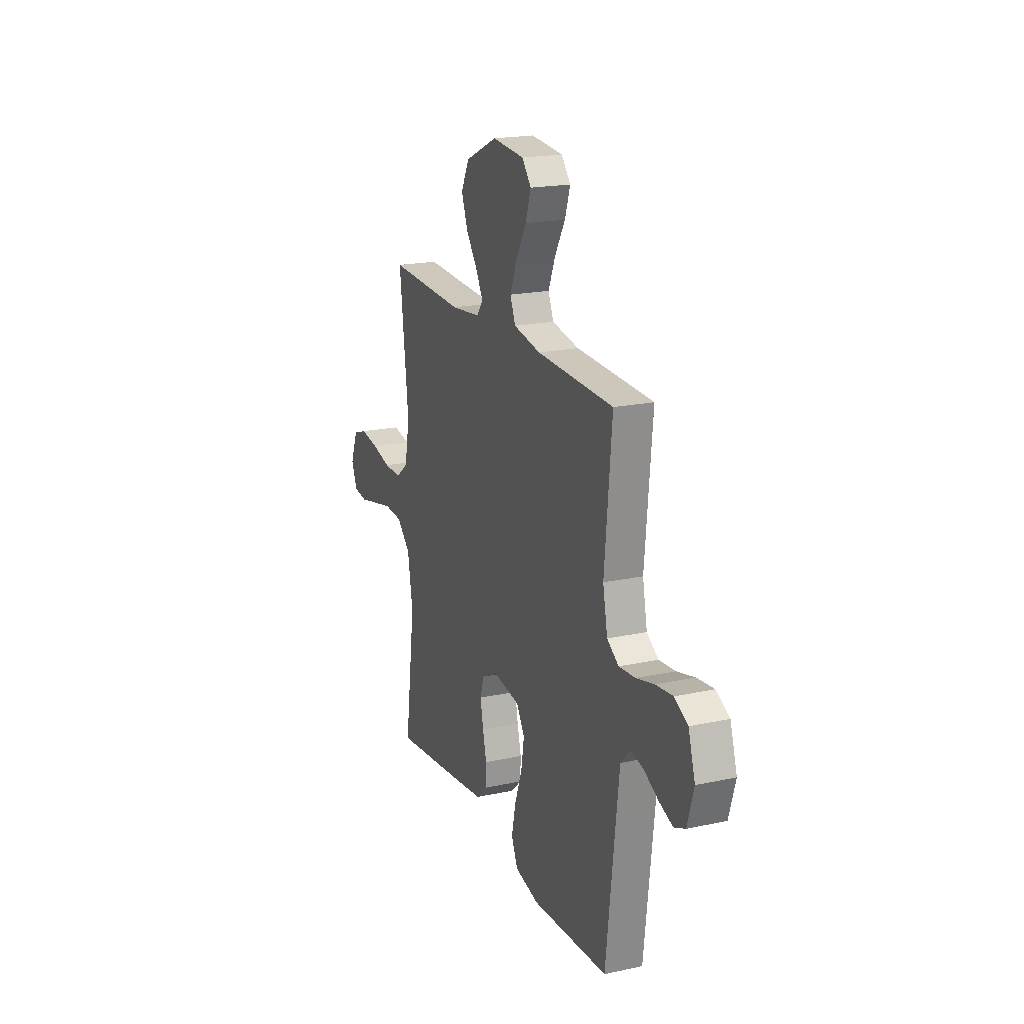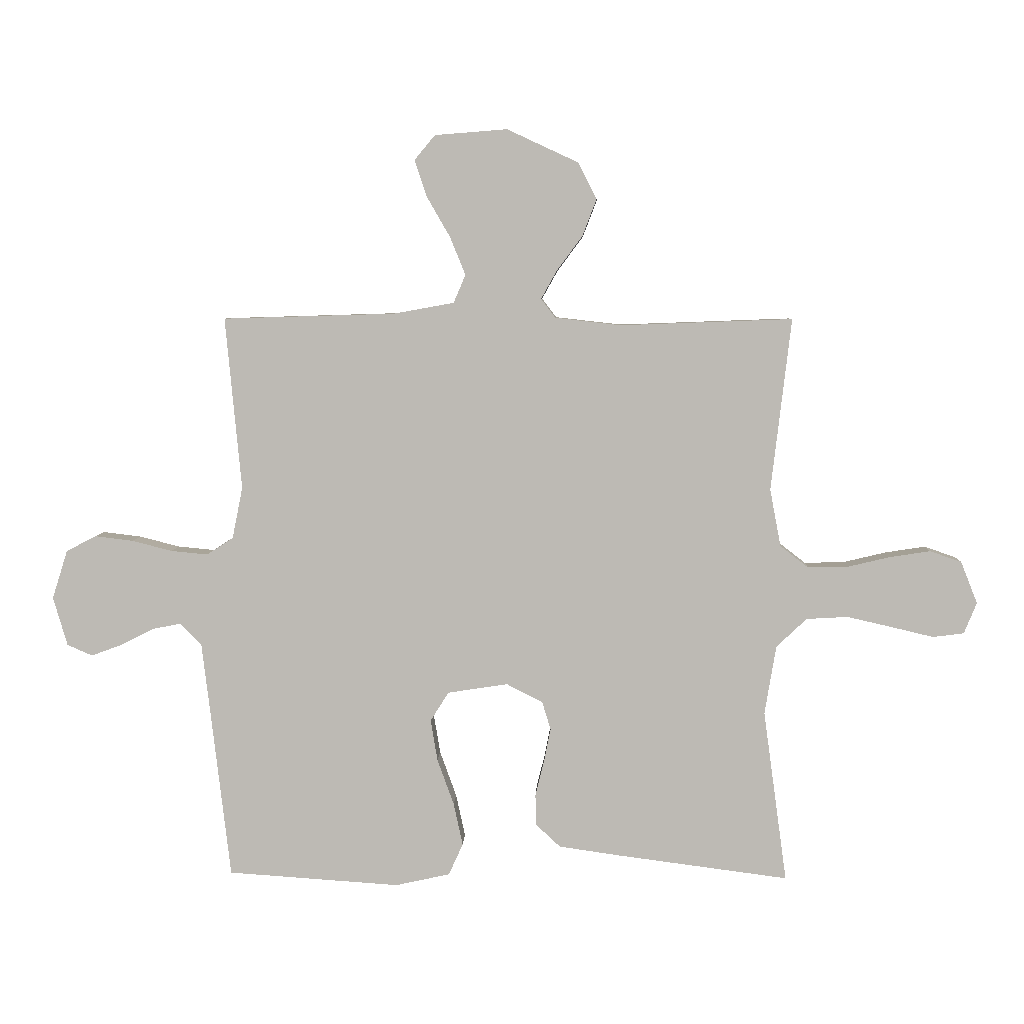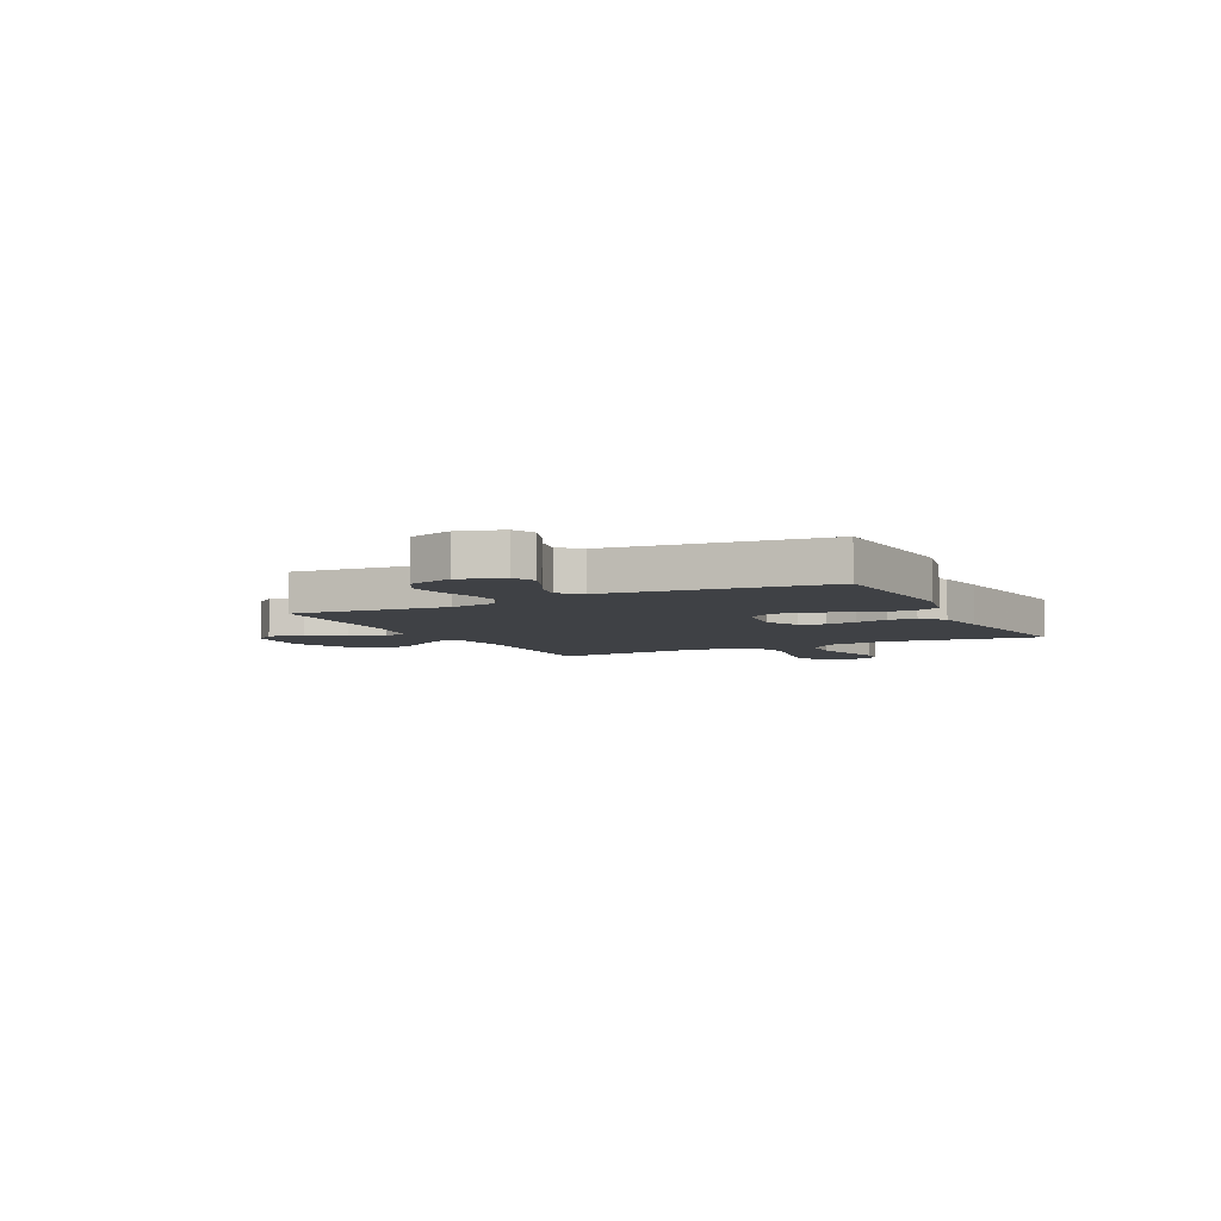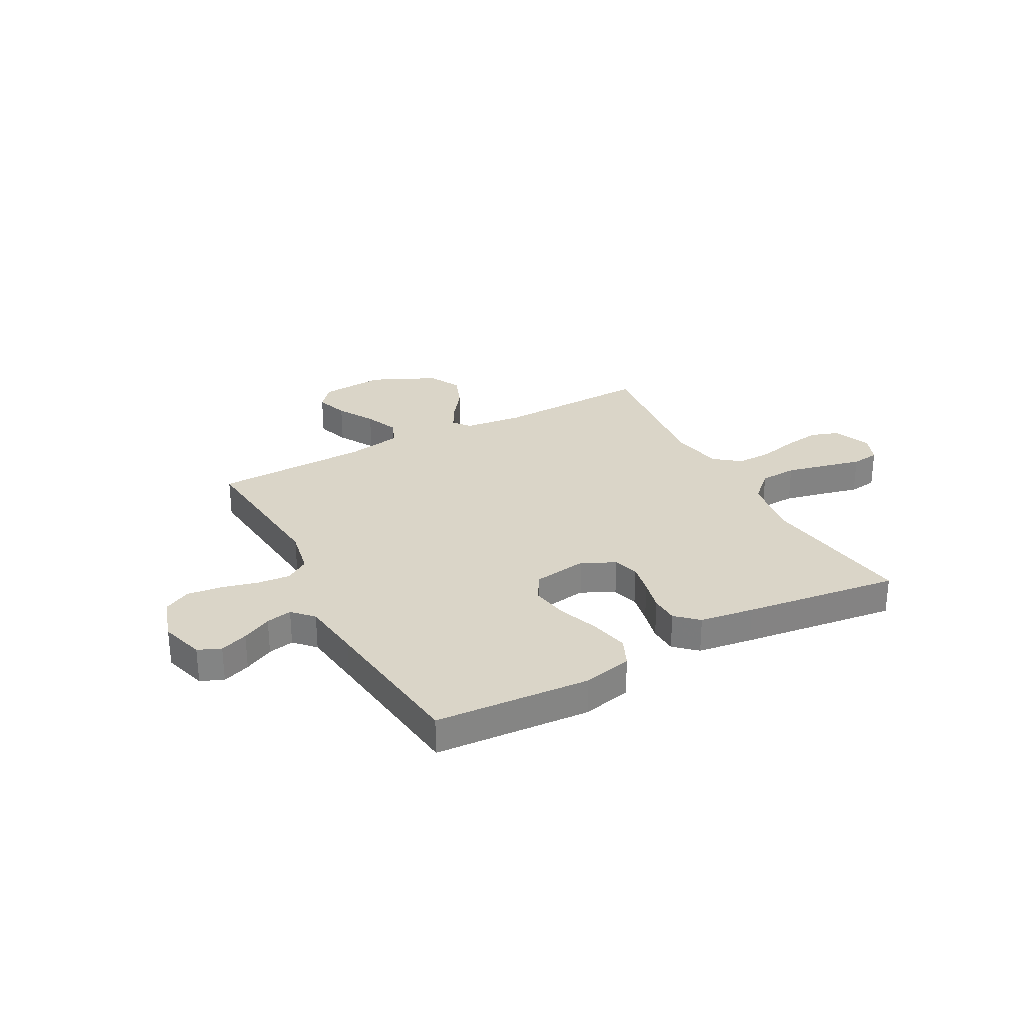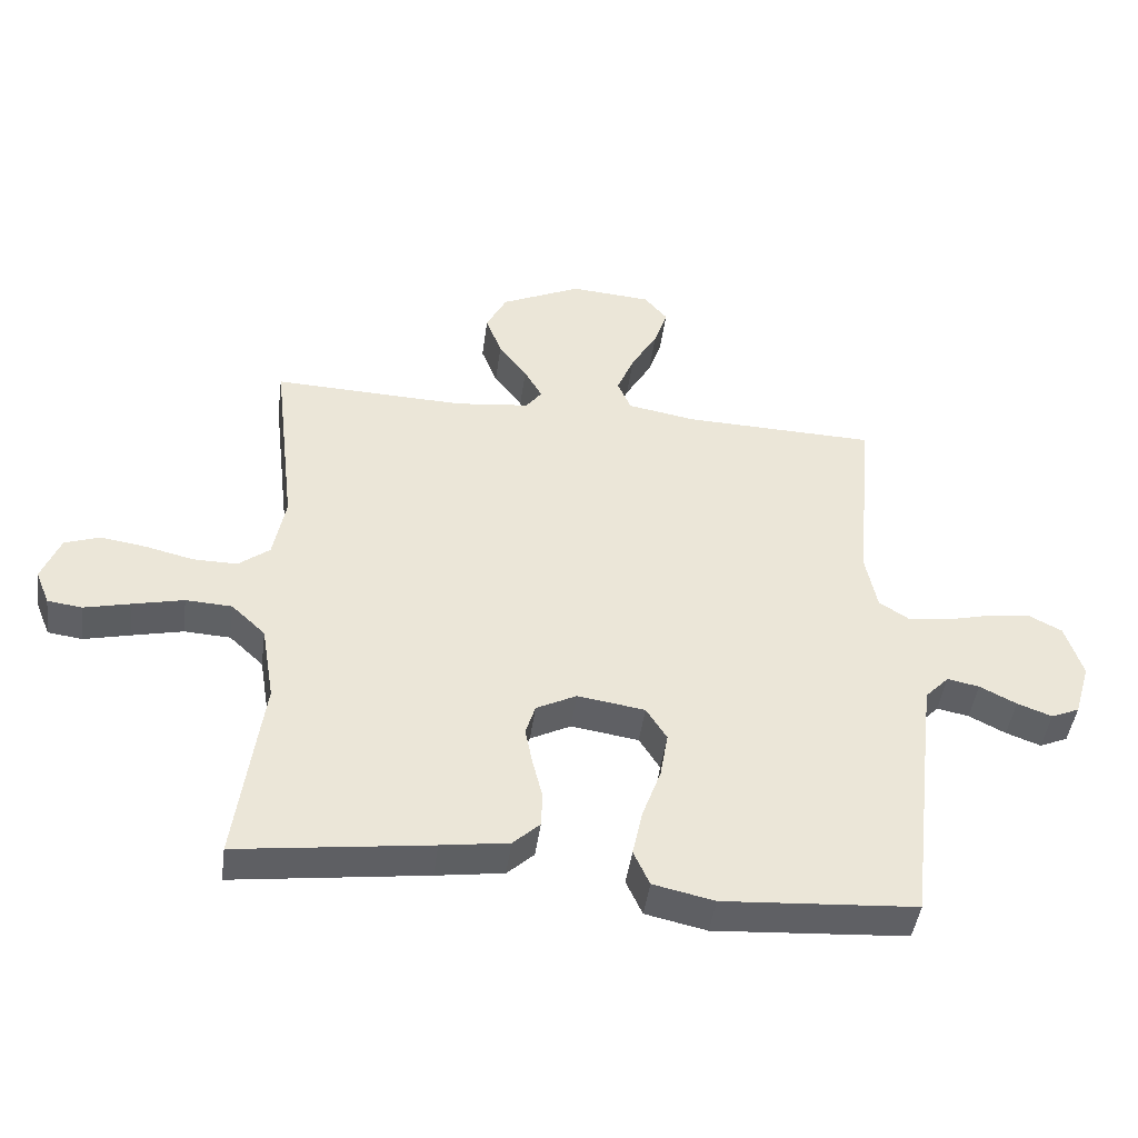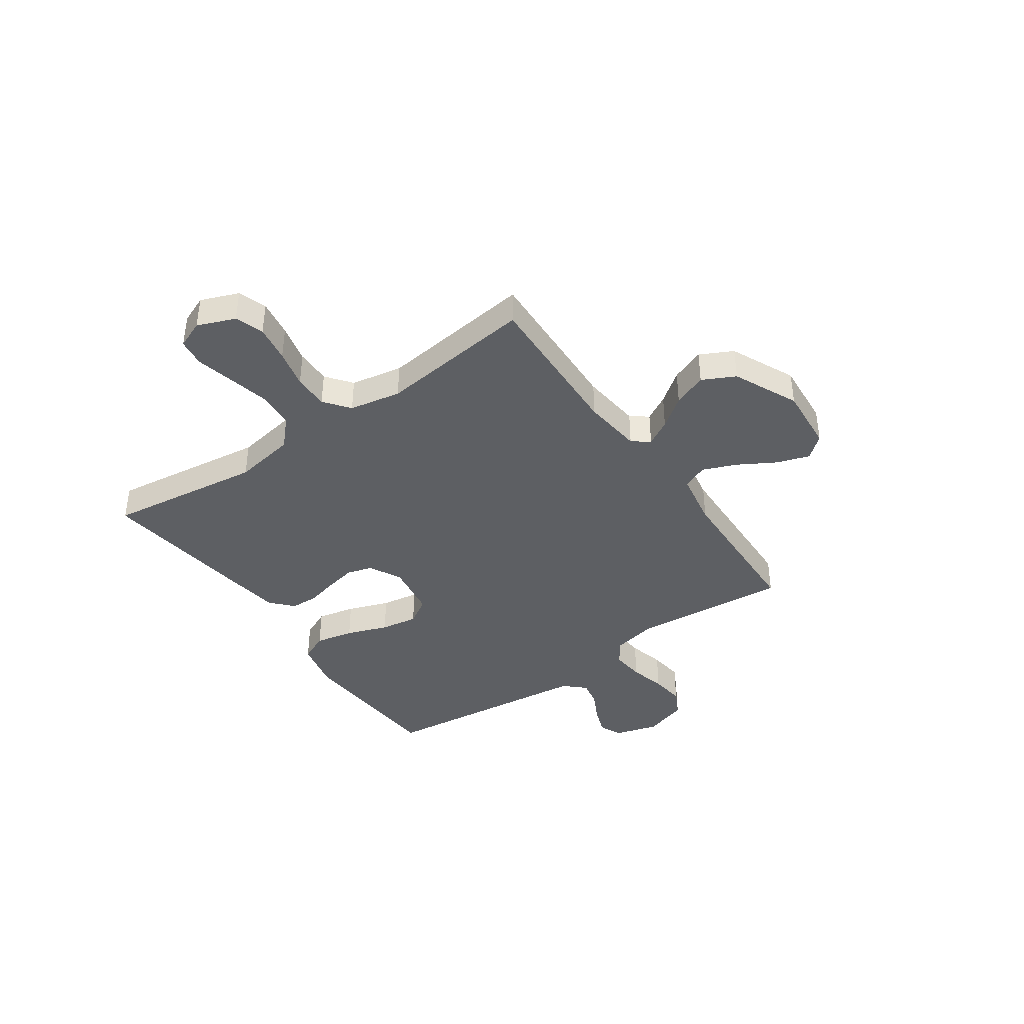
<metadata>
{"format":"obj","ext":"obj","renderer":"f3d","projection":"perspective","resolution":1024,"background":"white","views":[{"elev":19.7,"azim":68.2,"up":"+Z"},{"elev":5.7,"azim":-177.7,"up":"+Z"},{"elev":-5.7,"azim":116.7,"up":"+Y"},{"elev":29.1,"azim":151.6,"up":"+Y"},{"elev":-45.0,"azim":-7.6,"up":"+Z"},{"elev":-40.4,"azim":-55.1,"up":"+Y"}]}
</metadata>
<code>
v -0.5 0.07 0.5
v -0.2 0.07 0.489
v -0.085 0.07 0.502
v -0.06 0.07 0.535
v -0.088 0.07 0.585
v -0.132 0.07 0.644
v -0.157 0.07 0.709
v -0.125 0.07 0.772
v 0 0.07 0.83
v 0.126 0.07 0.82
v 0.162 0.07 0.777
v 0.141 0.07 0.714
v 0.1 0.07 0.643
v 0.073 0.07 0.577
v 0.094 0.07 0.528
v 0.2 0.07 0.509
v 0.5 0.07 0.5
v 0.472 0.07 0.2
v 0.49 0.07 0.11
v 0.536 0.07 0.08
v 0.6 0.07 0.086
v 0.67 0.07 0.104
v 0.737 0.07 0.112
v 0.789 0.07 0.085
v 0.816 0.07 0
v 0.791 0.07 -0.085
v 0.747 0.07 -0.104
v 0.693 0.07 -0.084
v 0.636 0.07 -0.055
v 0.586 0.07 -0.045
v 0.549 0.07 -0.084
v 0.535 0.07 -0.2
v 0.5 0.07 -0.5
v 0.2 0.07 -0.52
v 0.105 0.07 -0.499
v 0.08 0.07 -0.444
v 0.096 0.07 -0.37
v 0.125 0.07 -0.29
v 0.137 0.07 -0.218
v 0.105 0.07 -0.167
v 0 0.07 -0.151
v -0.063 0.07 -0.183
v -0.078 0.07 -0.232
v -0.066 0.07 -0.292
v -0.051 0.07 -0.353
v -0.053 0.07 -0.407
v -0.095 0.07 -0.446
v -0.2 0.07 -0.461
v -0.5 0.07 -0.5
v -0.459 0.07 -0.2
v -0.479 0.07 -0.08
v -0.532 0.07 -0.03
v -0.604 0.07 -0.026
v -0.683 0.07 -0.044
v -0.755 0.07 -0.061
v -0.809 0.07 -0.054
v -0.831 0.07 0
v -0.802 0.07 0.073
v -0.747 0.07 0.092
v -0.676 0.07 0.081
v -0.601 0.07 0.063
v -0.533 0.07 0.062
v -0.484 0.07 0.1
v -0.465 0.07 0.2
v -0.5 0 0.5
v -0.2 0 0.489
v -0.085 0 0.502
v -0.06 0 0.535
v -0.088 0 0.585
v -0.132 0 0.644
v -0.157 0 0.709
v -0.125 0 0.772
v 0 0 0.83
v 0.126 0 0.82
v 0.162 0 0.777
v 0.141 0 0.714
v 0.1 0 0.643
v 0.073 0 0.577
v 0.094 0 0.528
v 0.2 0 0.509
v 0.5 0 0.5
v 0.472 0 0.2
v 0.49 0 0.11
v 0.536 0 0.08
v 0.6 0 0.086
v 0.67 0 0.104
v 0.737 0 0.112
v 0.789 0 0.085
v 0.816 0 0
v 0.791 0 -0.085
v 0.747 0 -0.104
v 0.693 0 -0.084
v 0.636 0 -0.055
v 0.586 0 -0.045
v 0.549 0 -0.084
v 0.535 0 -0.2
v 0.5 0 -0.5
v 0.2 0 -0.52
v 0.105 0 -0.499
v 0.08 0 -0.444
v 0.096 0 -0.37
v 0.125 0 -0.29
v 0.137 0 -0.218
v 0.105 0 -0.167
v 0 0 -0.151
v -0.063 0 -0.183
v -0.078 0 -0.232
v -0.066 0 -0.292
v -0.051 0 -0.353
v -0.053 0 -0.407
v -0.095 0 -0.446
v -0.2 0 -0.461
v -0.5 0 -0.5
v -0.459 0 -0.2
v -0.479 0 -0.08
v -0.532 0 -0.03
v -0.604 0 -0.026
v -0.683 0 -0.044
v -0.755 0 -0.061
v -0.809 0 -0.054
v -0.831 0 0
v -0.802 0 0.073
v -0.747 0 0.092
v -0.676 0 0.081
v -0.601 0 0.063
v -0.533 0 0.062
v -0.484 0 0.1
v -0.465 0 0.2
f 58 59 60 61
f 56 57 58 61
f 54 55 56 61
f 53 54 61 62
f 52 53 62 63
f 47 48 49 50
f 47 50 51
f 44 45 46 47
f 43 44 47 51
f 42 43 51 52
f 35 36 37 38
f 35 38 39
f 32 33 34 35
f 31 32 35 39
f 30 31 39 40
f 26 27 28 29
f 26 29 30
f 25 26 30
f 24 25 30
f 21 22 23 24
f 20 21 24 30
f 19 20 30 40
f 16 17 18
f 15 16 18 19
f 10 11 12 13
f 10 13 14
f 9 10 14
f 8 9 14
f 5 6 7 8
f 4 5 8 14
f 3 4 14 15
f 64 1 2
f 63 64 2 3
f 41 42 52 63
f 19 40 41 63
f 3 15 19 63
f 125 124 123 122
f 125 122 121 120
f 125 120 119 118
f 126 125 118 117
f 127 126 117 116
f 114 113 112 111
f 115 114 111
f 111 110 109 108
f 115 111 108 107
f 116 115 107 106
f 102 101 100 99
f 103 102 99
f 99 98 97 96
f 103 99 96 95
f 104 103 95 94
f 93 92 91 90
f 94 93 90
f 94 90 89
f 94 89 88
f 88 87 86 85
f 94 88 85 84
f 104 94 84 83
f 82 81 80
f 83 82 80 79
f 77 76 75 74
f 78 77 74
f 78 74 73
f 78 73 72
f 72 71 70 69
f 78 72 69 68
f 79 78 68 67
f 66 65 128
f 67 66 128 127
f 127 116 106 105
f 127 105 104 83
f 127 83 79 67
f 1 65 66 2
f 2 66 67 3
f 3 67 68 4
f 4 68 69 5
f 5 69 70 6
f 6 70 71 7
f 7 71 72 8
f 8 72 73 9
f 9 73 74 10
f 10 74 75 11
f 11 75 76 12
f 12 76 77 13
f 13 77 78 14
f 14 78 79 15
f 15 79 80 16
f 16 80 81 17
f 17 81 82 18
f 18 82 83 19
f 19 83 84 20
f 20 84 85 21
f 21 85 86 22
f 22 86 87 23
f 23 87 88 24
f 24 88 89 25
f 25 89 90 26
f 26 90 91 27
f 27 91 92 28
f 28 92 93 29
f 29 93 94 30
f 30 94 95 31
f 31 95 96 32
f 32 96 97 33
f 33 97 98 34
f 34 98 99 35
f 35 99 100 36
f 36 100 101 37
f 37 101 102 38
f 38 102 103 39
f 39 103 104 40
f 40 104 105 41
f 41 105 106 42
f 42 106 107 43
f 43 107 108 44
f 44 108 109 45
f 45 109 110 46
f 46 110 111 47
f 47 111 112 48
f 48 112 113 49
f 49 113 114 50
f 50 114 115 51
f 51 115 116 52
f 52 116 117 53
f 53 117 118 54
f 54 118 119 55
f 55 119 120 56
f 56 120 121 57
f 57 121 122 58
f 58 122 123 59
f 59 123 124 60
f 60 124 125 61
f 61 125 126 62
f 62 126 127 63
f 63 127 128 64
f 64 128 65 1

</code>
